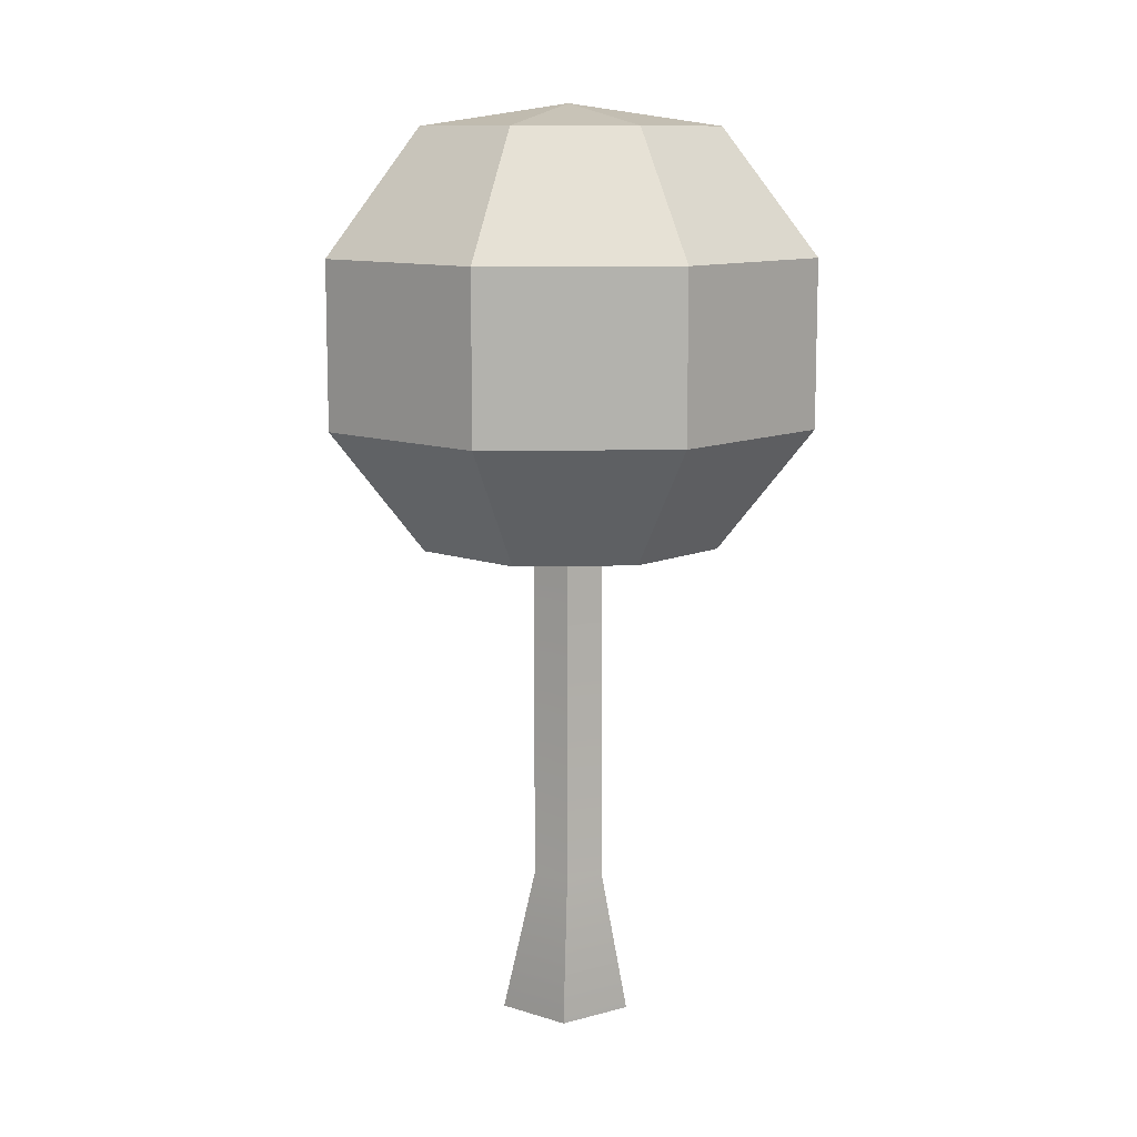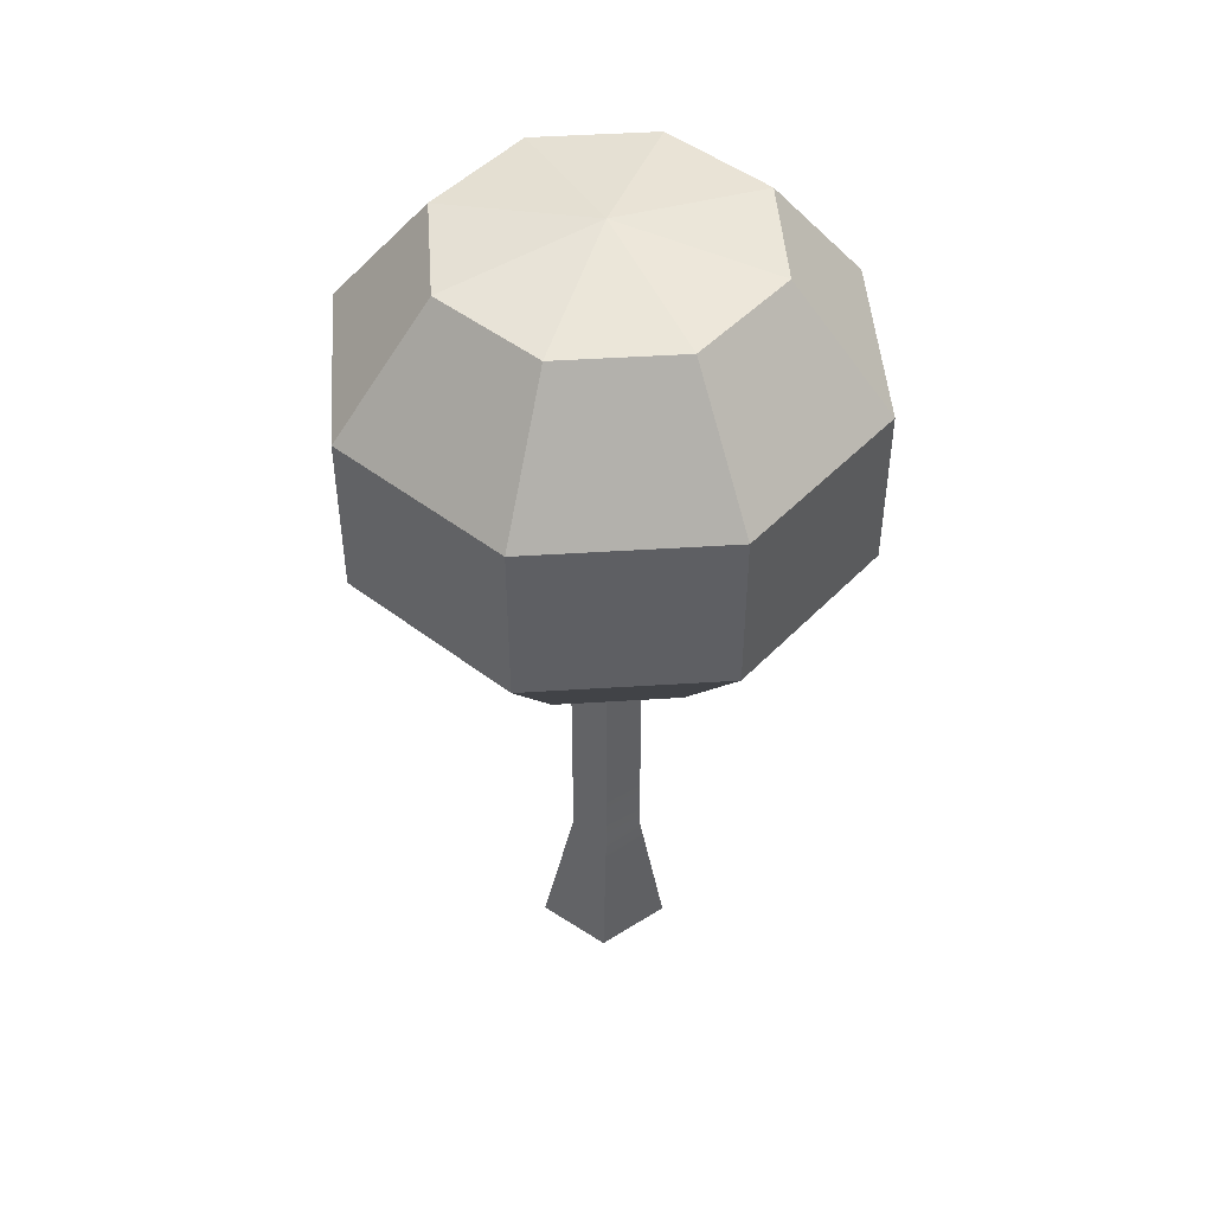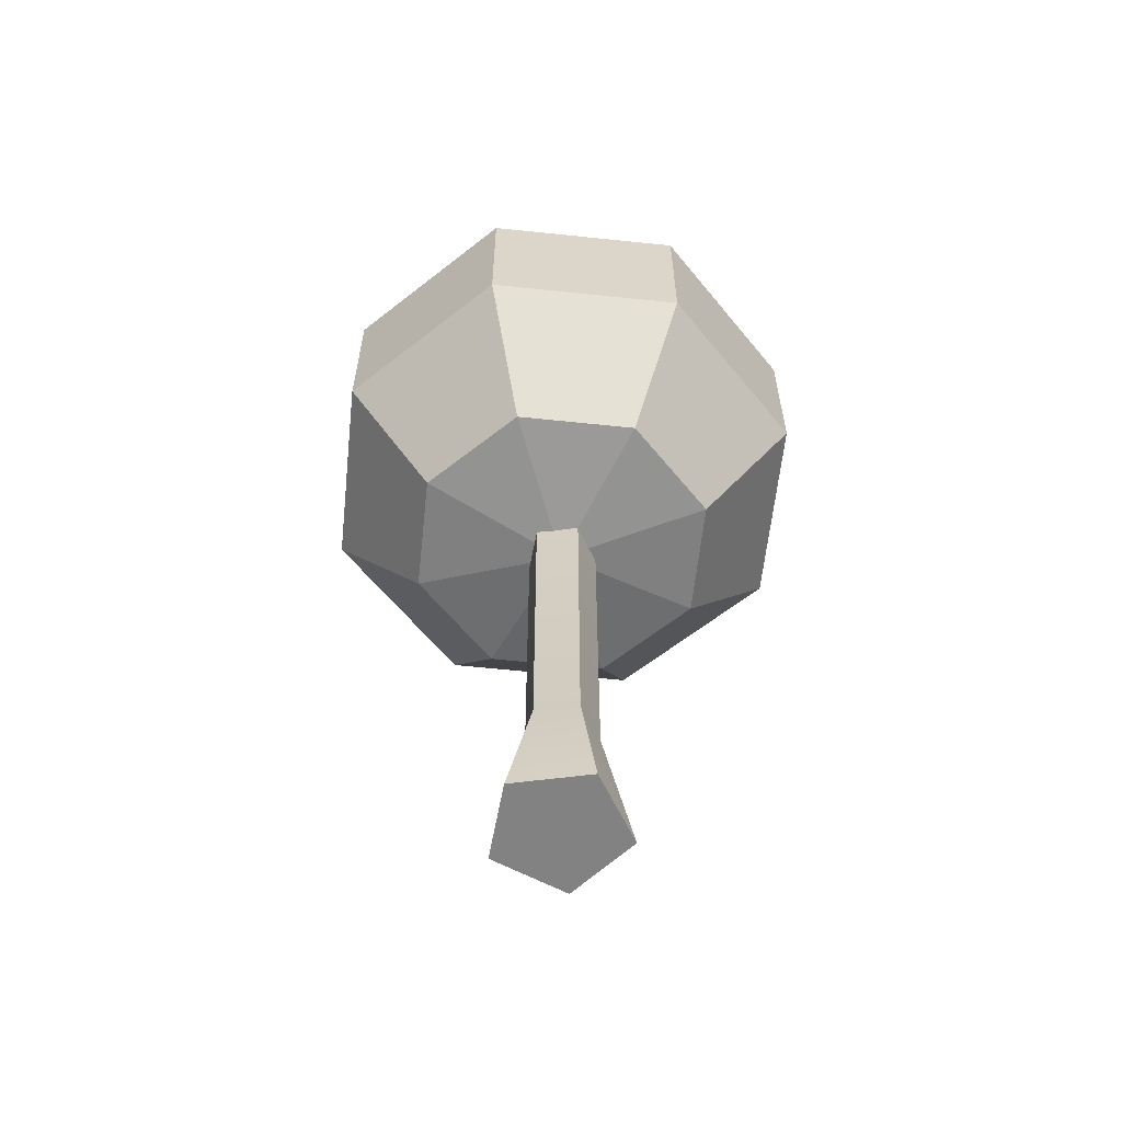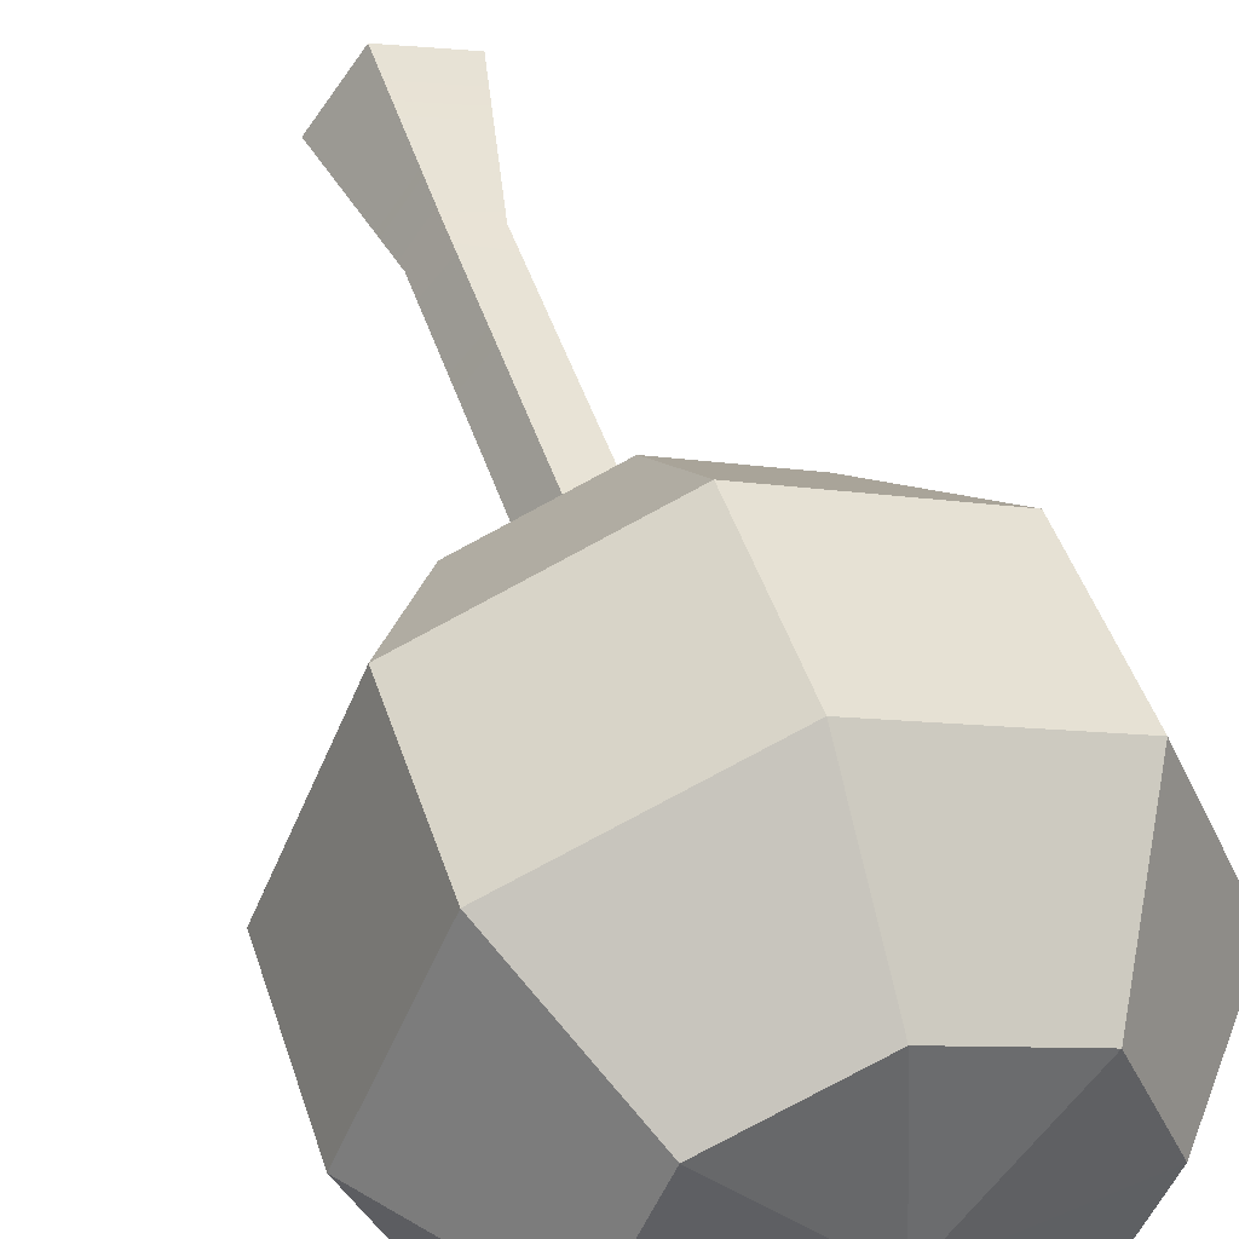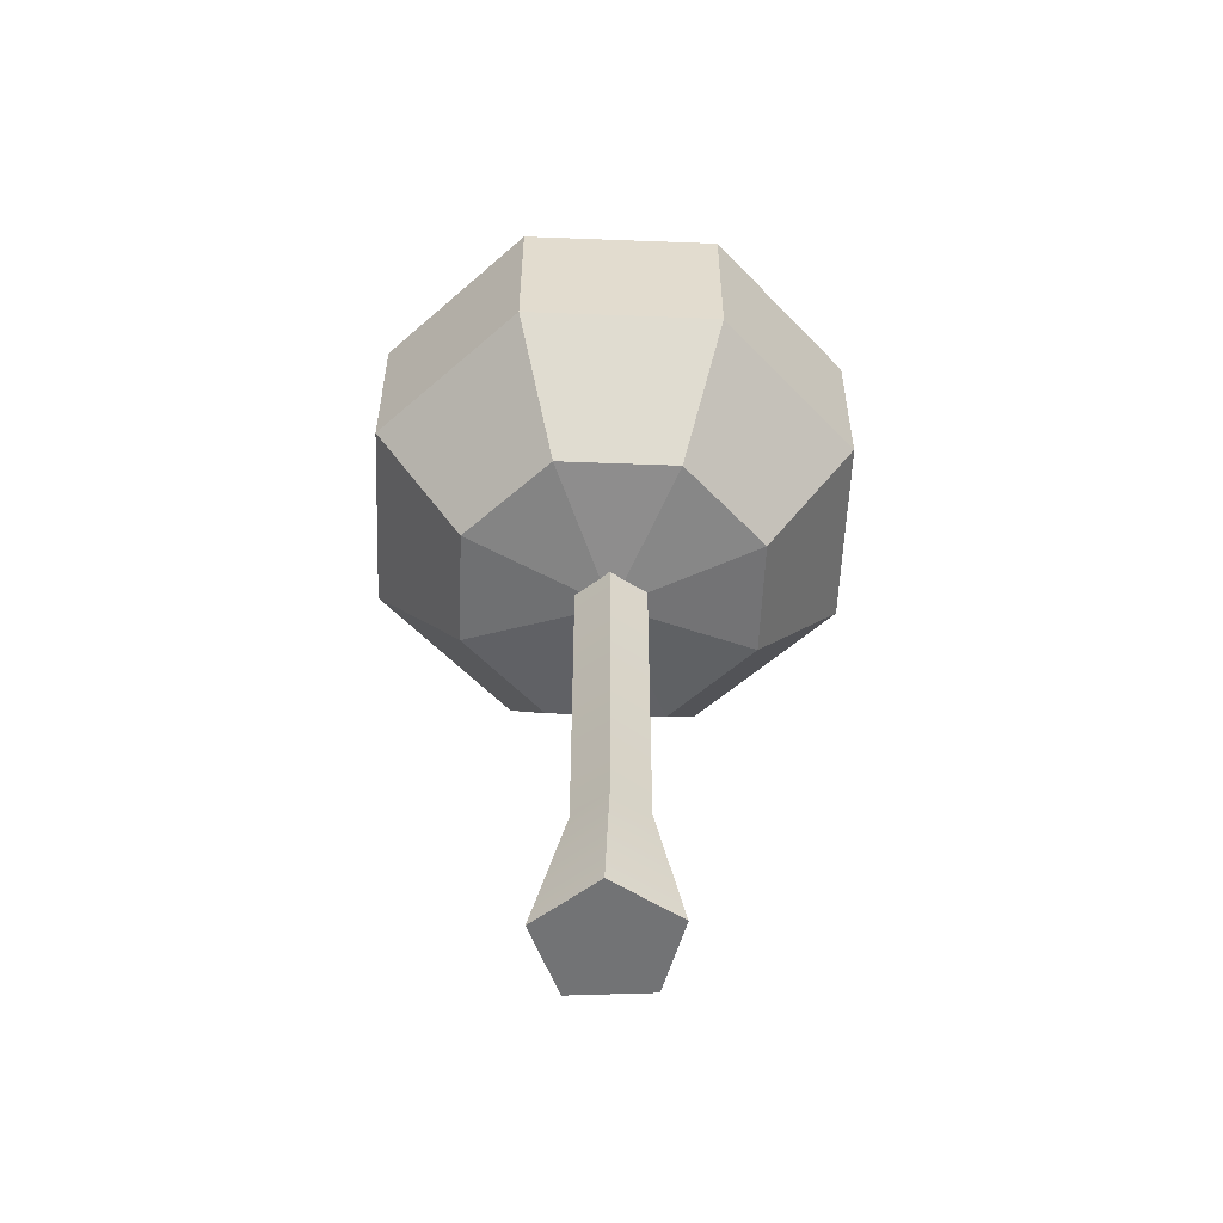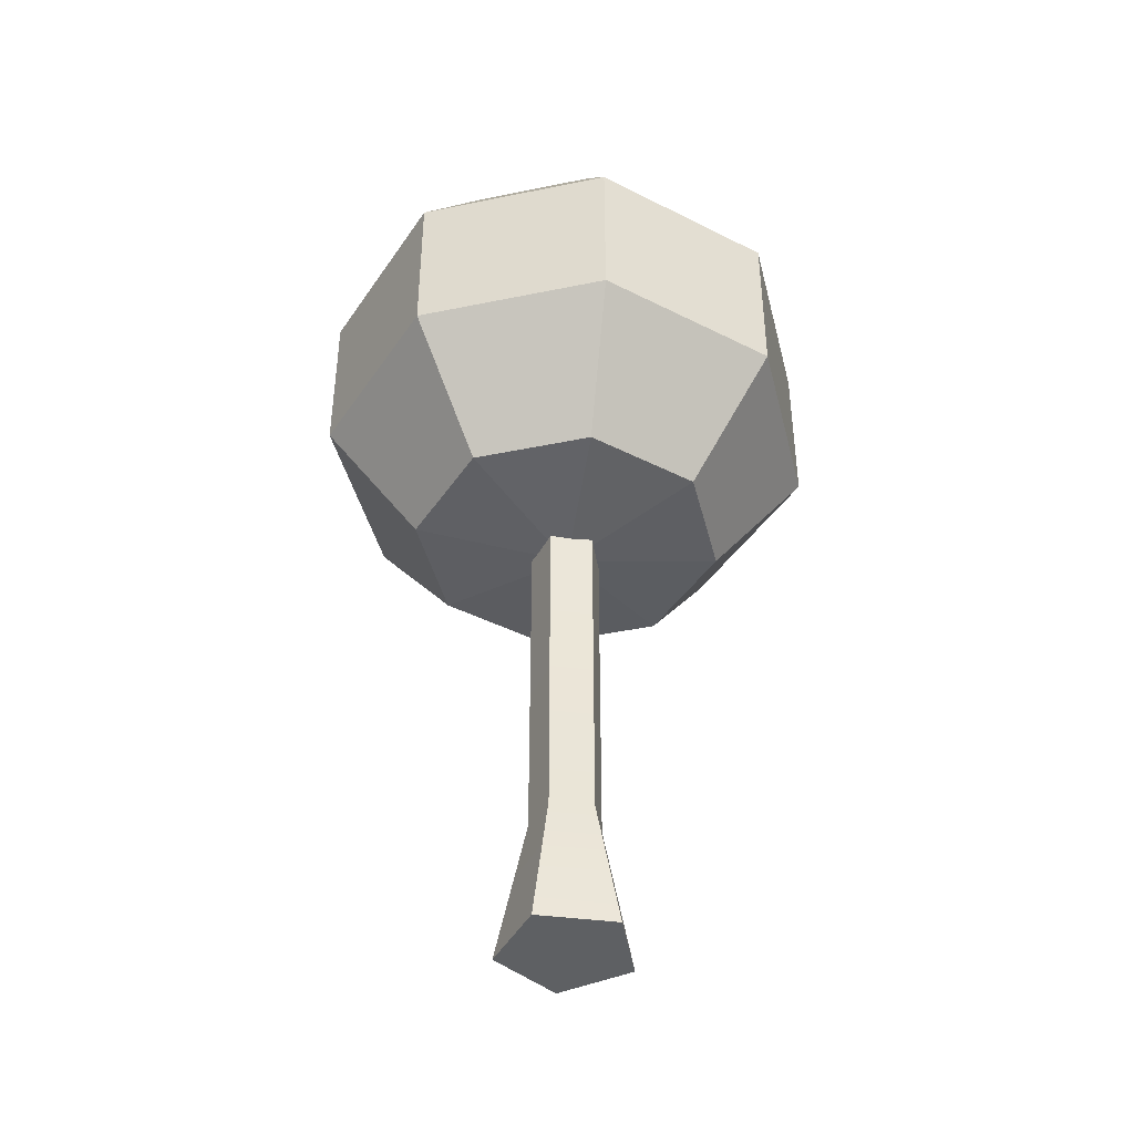
<metadata>
{"format":"obj","ext":"obj","renderer":"f3d","projection":"perspective","resolution":1024,"background":"white","views":[{"elev":10.9,"azim":20.0,"up":"+Y"},{"elev":47.3,"azim":18.4,"up":"+Y"},{"elev":-60.7,"azim":61.4,"up":"+Y"},{"elev":46.4,"azim":162.4,"up":"+Z"},{"elev":-55.9,"azim":20.2,"up":"+Y"},{"elev":-42.7,"azim":-98.7,"up":"+Y"}]}
</metadata>
<code>
v 3.042 6.072 -3.042
v 0 6.072 -4.302
v -3.042 6.072 -3.042
v -4.302 6.072 0
v -3.042 6.072 3.042
v 0 6.072 4.302
v 3.042 6.072 3.042
v 4.302 6.072 0
v 4.922 9.459 -4.922
v 0 9.459 -6.961
v -4.922 9.459 -4.922
v -6.961 9.459 0
v -4.922 9.459 4.922
v 0 9.459 6.961
v 4.922 9.459 4.922
v 6.961 9.459 0
v 4.922 13.98 -4.922
v 0 13.98 -6.961
v -4.922 13.98 -4.922
v -6.961 13.98 0
v -4.922 13.98 4.922
v 0 13.98 6.961
v 4.922 13.98 4.922
v 6.961 13.98 0
v 3.042 17.37 -3.042
v 0 17.37 -4.302
v -3.042 17.37 -3.042
v -4.302 17.37 0
v -3.042 17.37 3.042
v 0 17.37 4.302
v 3.042 17.37 3.042
v 4.302 17.37 0
v 0 5.459 0
v 0 17.98 0
v 0.4899 -7.5 -1.757
v -1.575 -7.5 -1.086
v -1.575 -7.5 1.086
v 0.4899 -7.5 1.757
v 1.766 -7.5 0
v 0.309 7.5 -0.9511
v -0.809 7.5 -0.5878
v -0.809 7.5 0.5878
v 0.309 7.5 0.9511
v 1 7.5 0
v 0 -7.5 0
v 0 7.5 0
v 0.309 -3.555 0.9511
v -0.809 -3.555 0.5878
v -0.809 -3.555 -0.5878
v 0.309 -3.555 -0.9511
v 1 -3.555 0
f 1 2 10 9
f 2 3 11 10
f 3 4 12 11
f 4 5 13 12
f 5 6 14 13
f 6 7 15 14
f 7 8 16 15
f 8 1 9 16
f 9 10 18 17
f 10 11 19 18
f 11 12 20 19
f 12 13 21 20
f 13 14 22 21
f 14 15 23 22
f 15 16 24 23
f 16 9 17 24
f 17 18 26 25
f 18 19 27 26
f 19 20 28 27
f 20 21 29 28
f 21 22 30 29
f 22 23 31 30
f 23 24 32 31
f 24 17 25 32
f 2 1 33
f 3 2 33
f 4 3 33
f 5 4 33
f 6 5 33
f 7 6 33
f 8 7 33
f 1 8 33
f 25 26 34
f 26 27 34
f 27 28 34
f 28 29 34
f 29 30 34
f 30 31 34
f 31 32 34
f 32 25 34
f 35 36 49 50
f 36 37 48 49
f 37 38 47 48
f 38 39 51 47
f 39 35 50 51
f 36 35 45
f 37 36 45
f 38 37 45
f 39 38 45
f 35 39 45
f 40 41 46
f 41 42 46
f 42 43 46
f 43 44 46
f 44 40 46
f 48 47 43 42
f 49 48 42 41
f 50 49 41 40
f 51 50 40 44
f 47 51 44 43

</code>
